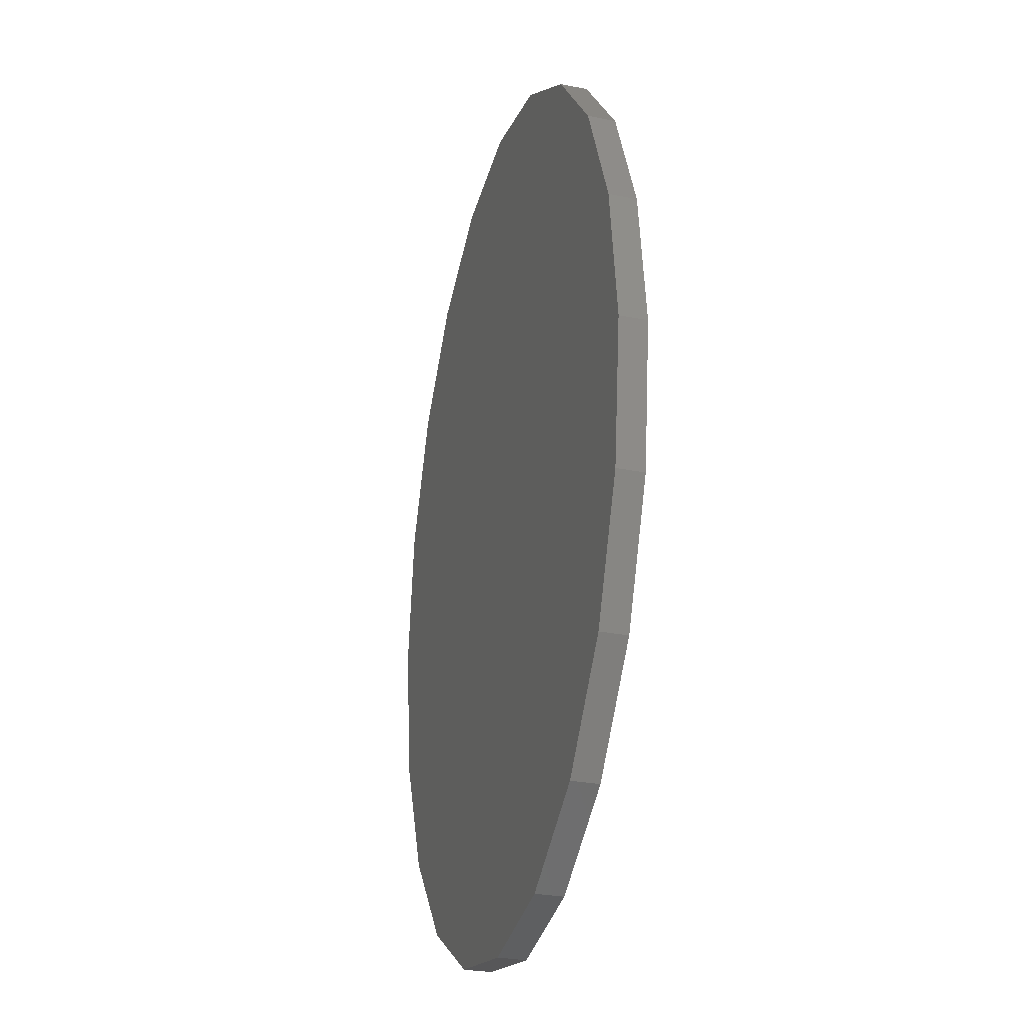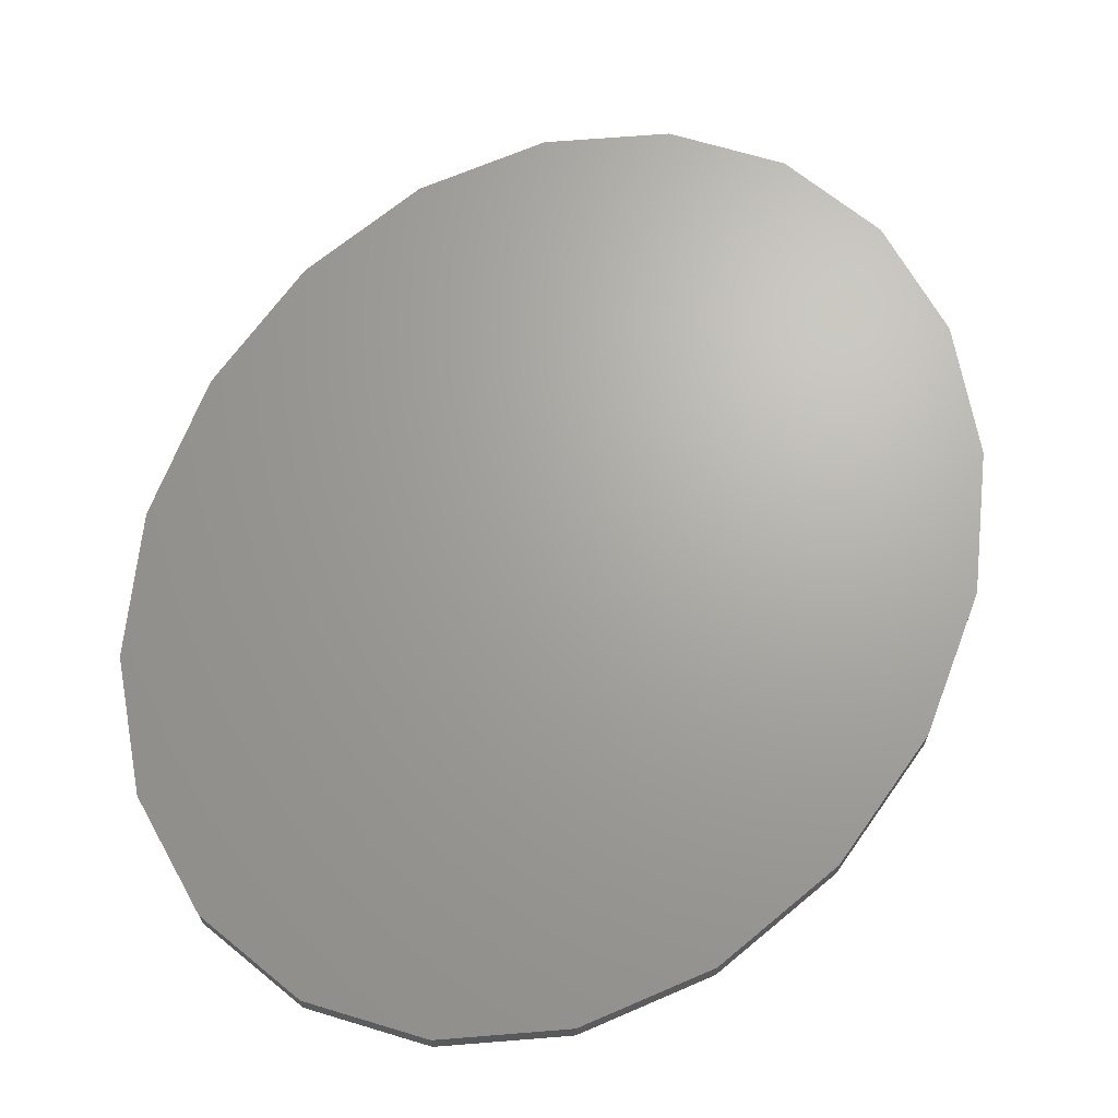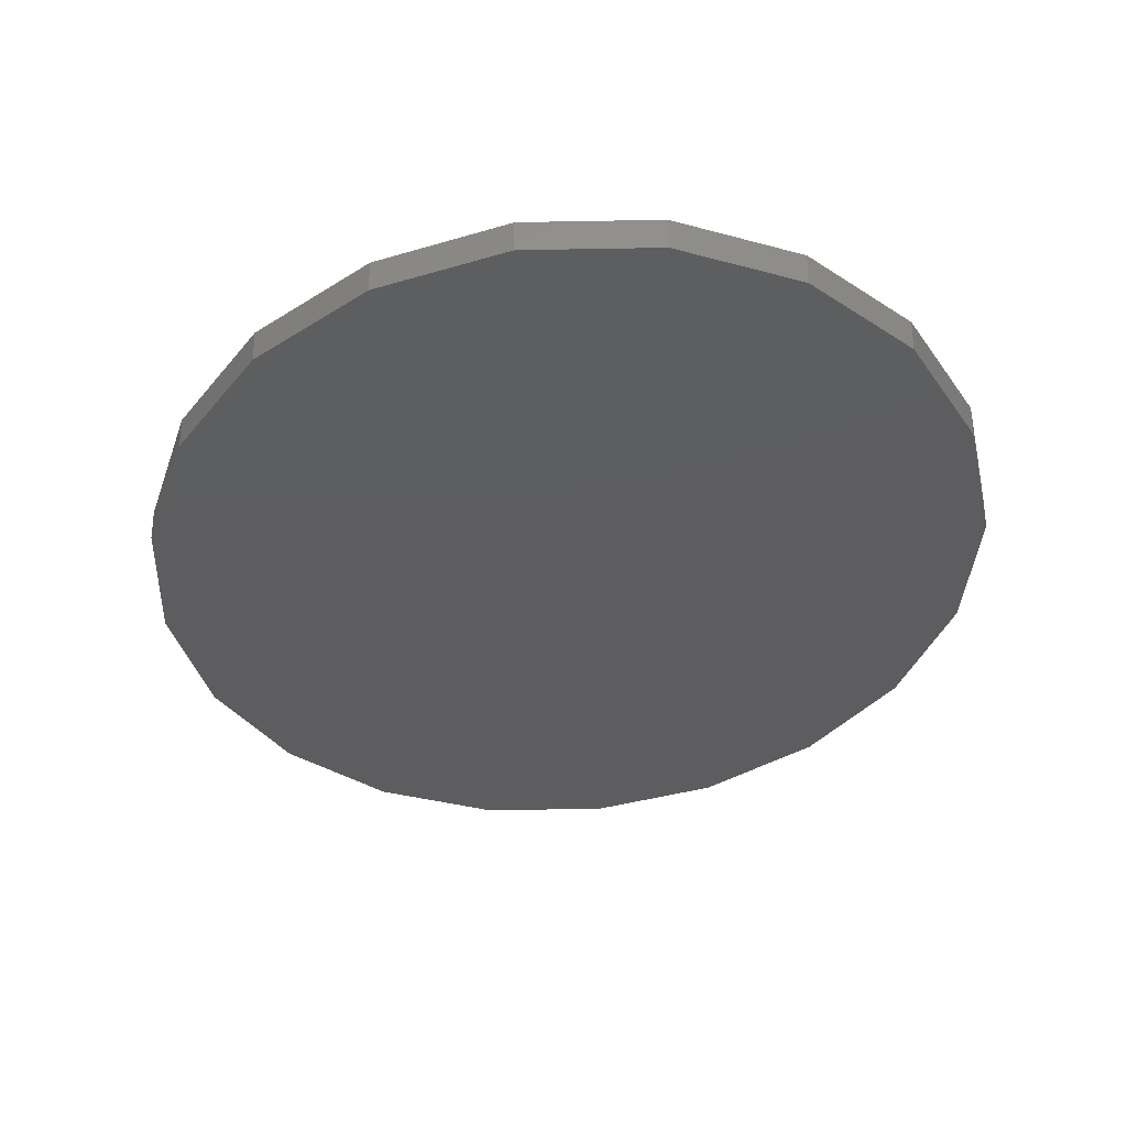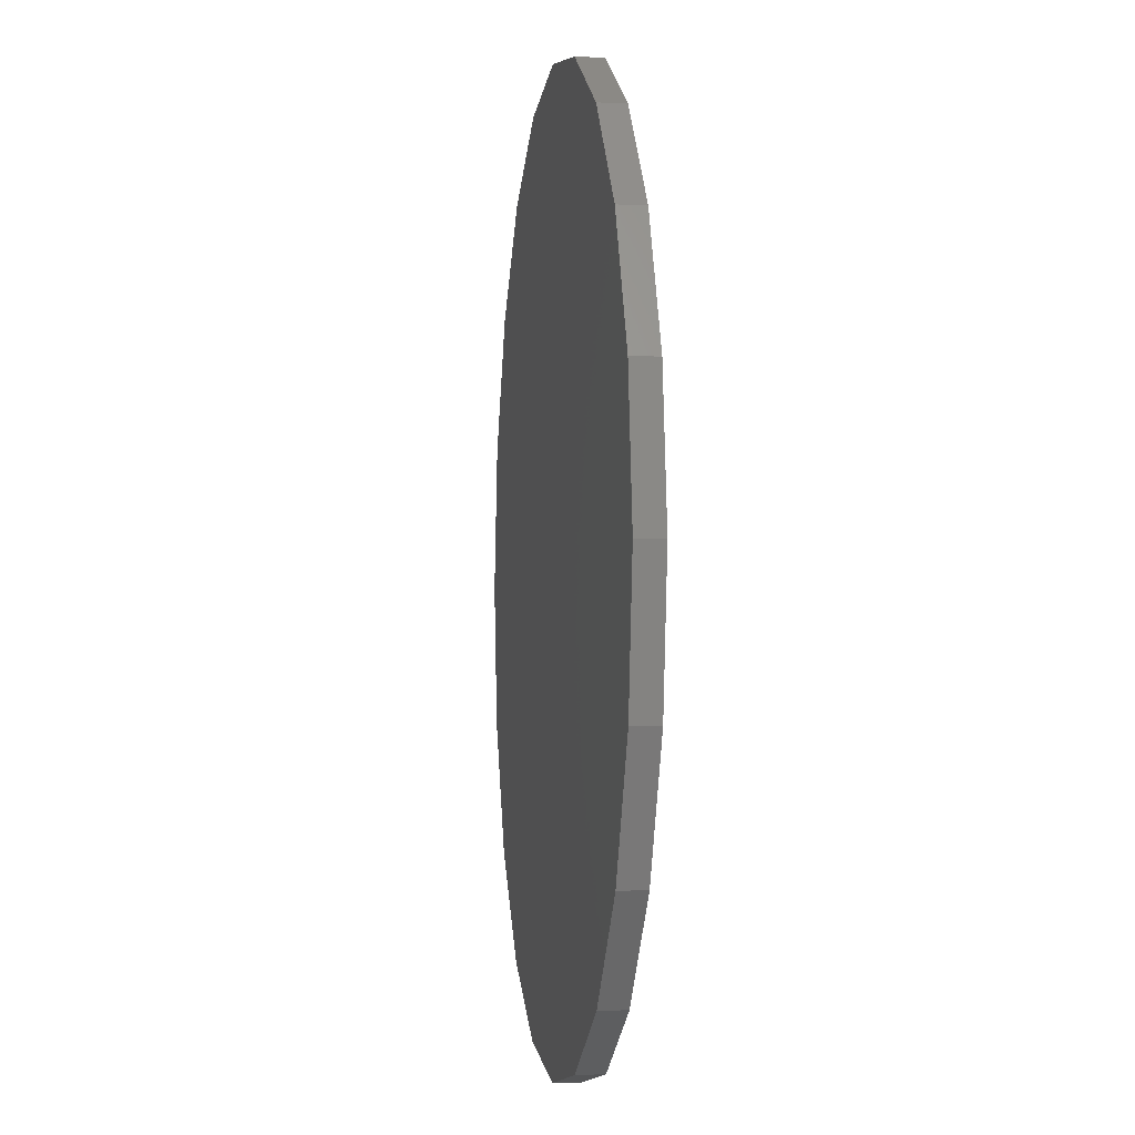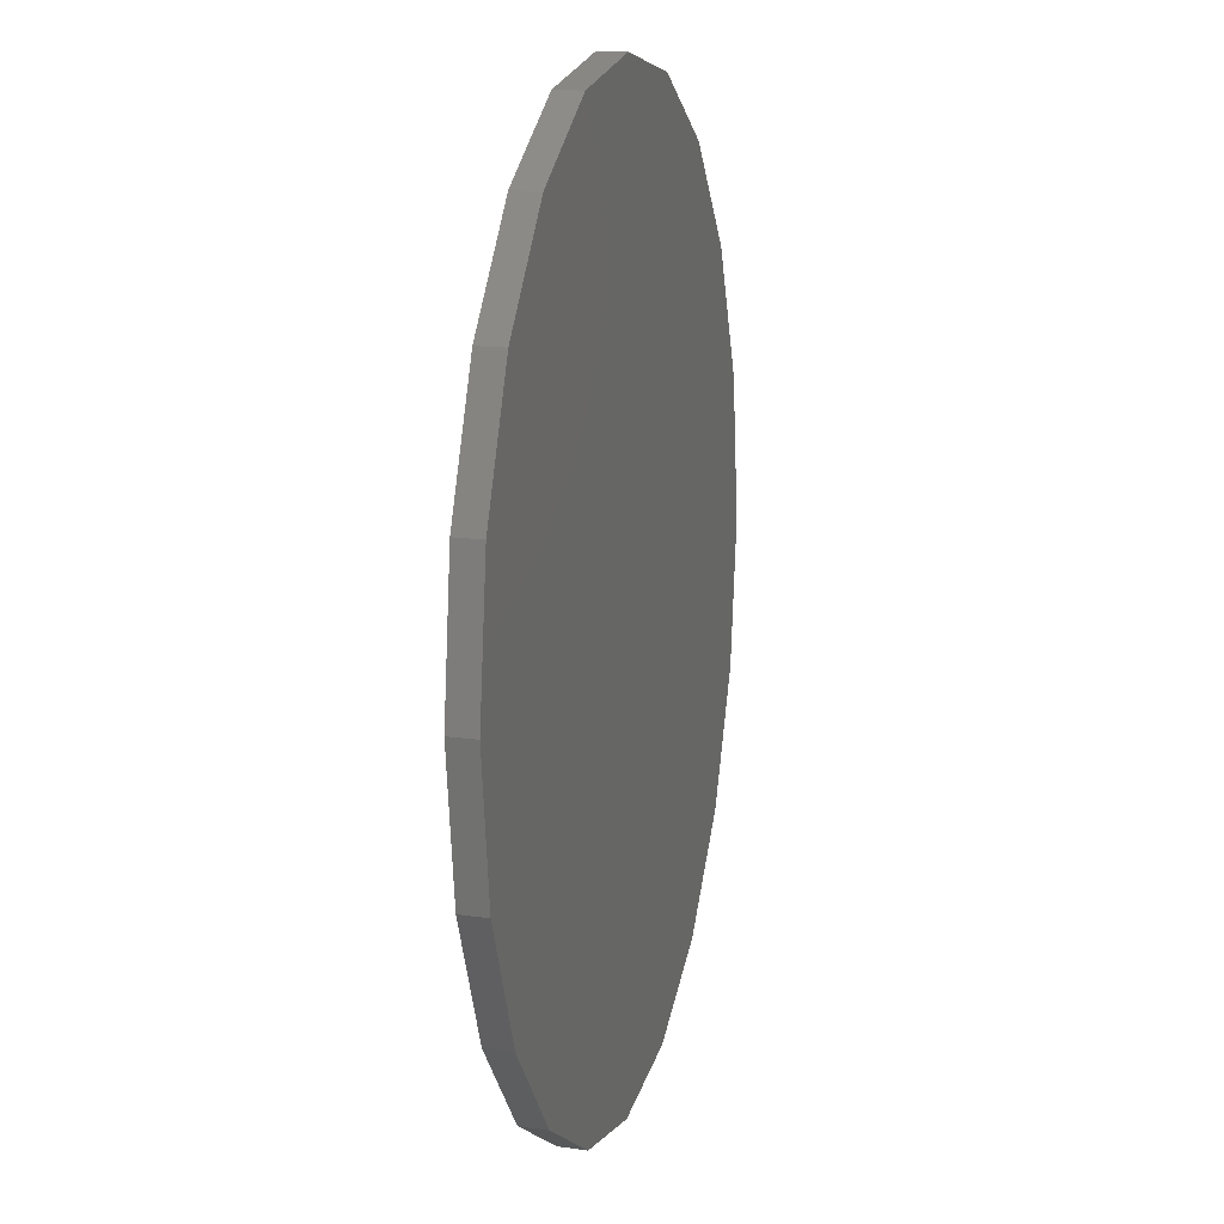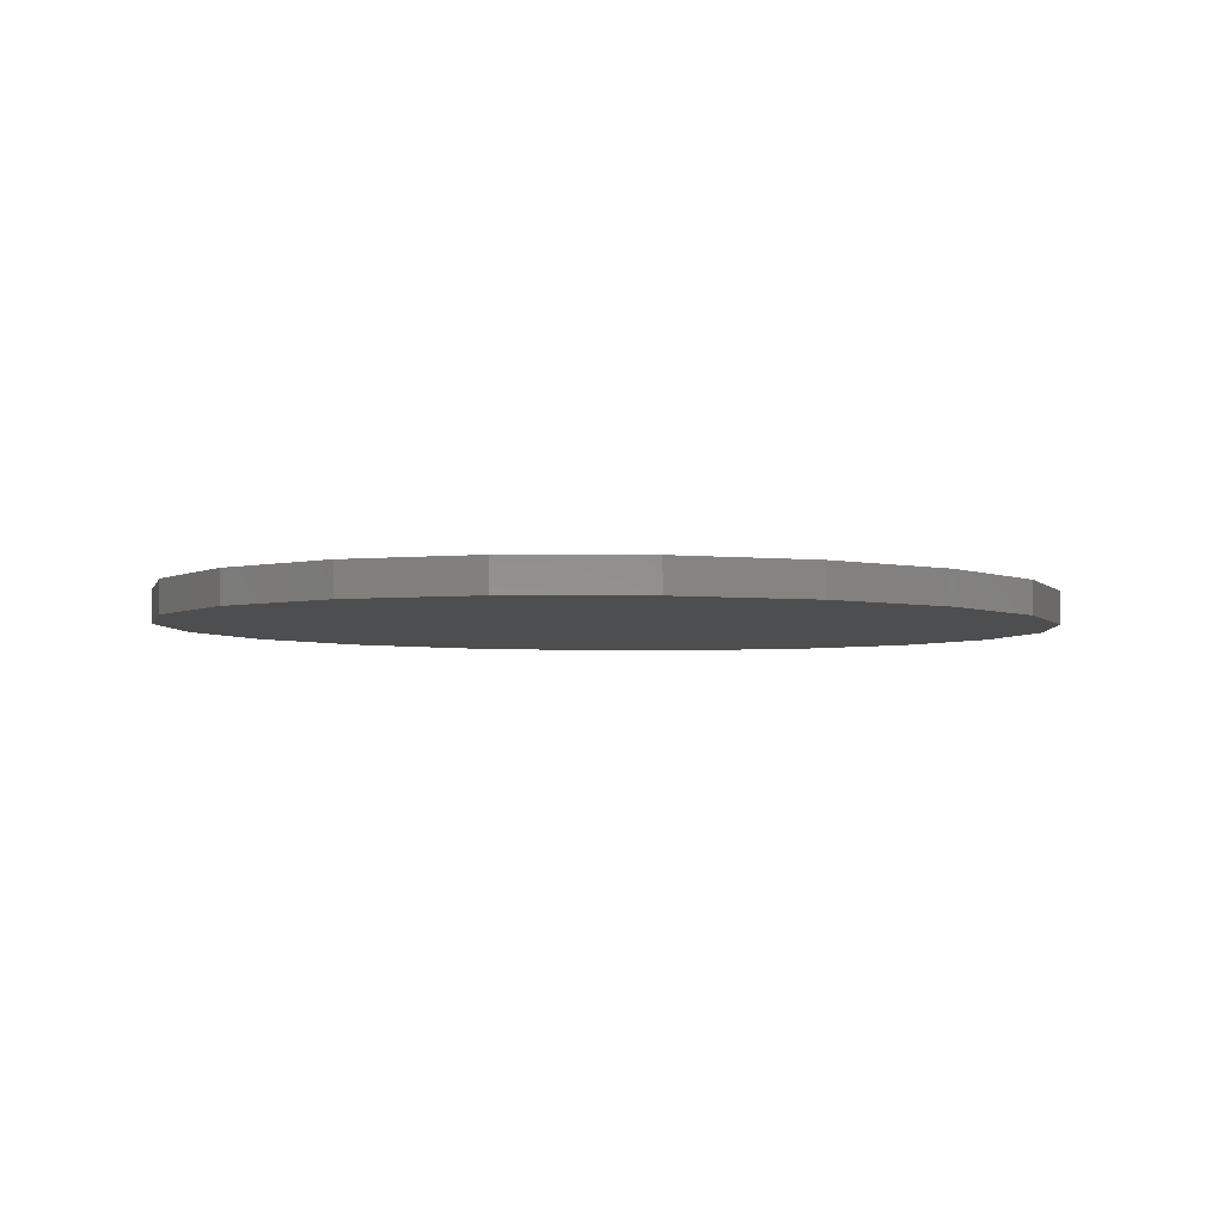
<metadata>
{"format":"stl","ext":"stl","renderer":"f3d","projection":"perspective","resolution":1024,"background":"white","views":[{"elev":-28.7,"azim":73.3,"up":"+Y"},{"elev":67.5,"azim":28.1,"up":"+Z"},{"elev":-32.9,"azim":170.2,"up":"+Z"},{"elev":-3.5,"azim":-99.9,"up":"+Y"},{"elev":14.9,"azim":-73.0,"up":"+Y"},{"elev":-3.1,"azim":10.2,"up":"+Z"}]}
</metadata>
<code>
# stl→obj: 40 verts, 76 faces
v -0.3086 0.4 -0.07539
v -0.3503 0.3917 -0.07539
v -0.3503 0.3917 -0.06539
v -0.3086 0.4 -0.06539
v -0.1802 0.2825 -0.06539
v -0.1802 0.2825 -0.07539
v -0.1993 0.3299 -0.07539
v -0.1993 0.3299 -0.06539
v -0.4178 0.3299 -0.06539
v -0.4178 0.3299 -0.07539
v -0.437 0.2825 -0.06539
v -0.4436 0.23 -0.06539
v -0.4436 0.23 -0.07539
v -0.437 0.1775 -0.07539
v -0.437 0.1775 -0.06539
v -0.3086 0.06 -0.07539
v -0.3086 0.06 -0.06539
v -0.3503 0.06832 -0.06539
v -0.3503 0.06832 -0.07539
v -0.1736 0.23 -0.06539
v -0.1736 0.23 -0.07539
v -0.2668 0.3917 -0.07539
v -0.2292 0.3675 -0.07539
v -0.3879 0.3675 -0.07539
v -0.437 0.2825 -0.07539
v -0.3879 0.09247 -0.06539
v -0.3879 0.09247 -0.07539
v -0.2668 0.06832 -0.06539
v -0.2292 0.09247 -0.06539
v -0.4178 0.1301 -0.06539
v -0.1993 0.1301 -0.06539
v -0.1802 0.1775 -0.06539
v -0.2668 0.3917 -0.06539
v -0.1993 0.1301 -0.07539
v -0.1802 0.1775 -0.07539
v -0.2292 0.3675 -0.06539
v -0.3879 0.3675 -0.06539
v -0.4178 0.1301 -0.07539
v -0.2292 0.09247 -0.07539
v -0.2668 0.06832 -0.07539
f 1 2 3
f 1 3 4
f 5 6 7
f 5 7 8
f 9 10 11
f 12 13 14
f 12 14 15
f 16 17 18
f 16 18 19
f 20 21 6
f 20 6 5
f 1 22 2
f 22 23 2
f 24 2 23
f 10 24 23
f 7 6 25
f 18 26 27
f 18 27 19
f 17 28 18
f 28 29 18
f 26 18 29
f 30 26 29
f 29 31 30
f 15 30 31
f 31 32 15
f 12 15 32
f 32 20 12
f 11 12 20
f 11 20 5
f 11 5 8
f 33 22 1
f 33 1 4
f 31 34 35
f 31 35 32
f 32 35 21
f 32 21 20
f 11 25 13
f 11 13 12
f 36 23 22
f 36 22 33
f 37 24 10
f 37 10 9
f 30 38 27
f 30 27 26
f 36 8 7
f 36 7 23
f 29 39 34
f 29 34 31
f 3 2 24
f 3 24 37
f 10 25 11
f 23 7 10
f 25 10 7
f 13 25 6
f 13 6 21
f 13 21 35
f 34 14 35
f 39 38 34
f 40 19 39
f 16 19 40
f 27 39 19
f 38 39 27
f 14 34 38
f 13 35 14
f 15 14 38
f 15 38 30
f 28 40 39
f 28 39 29
f 37 9 36
f 8 36 9
f 11 8 9
f 3 37 36
f 36 33 3
f 4 3 33
f 17 16 40
f 17 40 28

</code>
